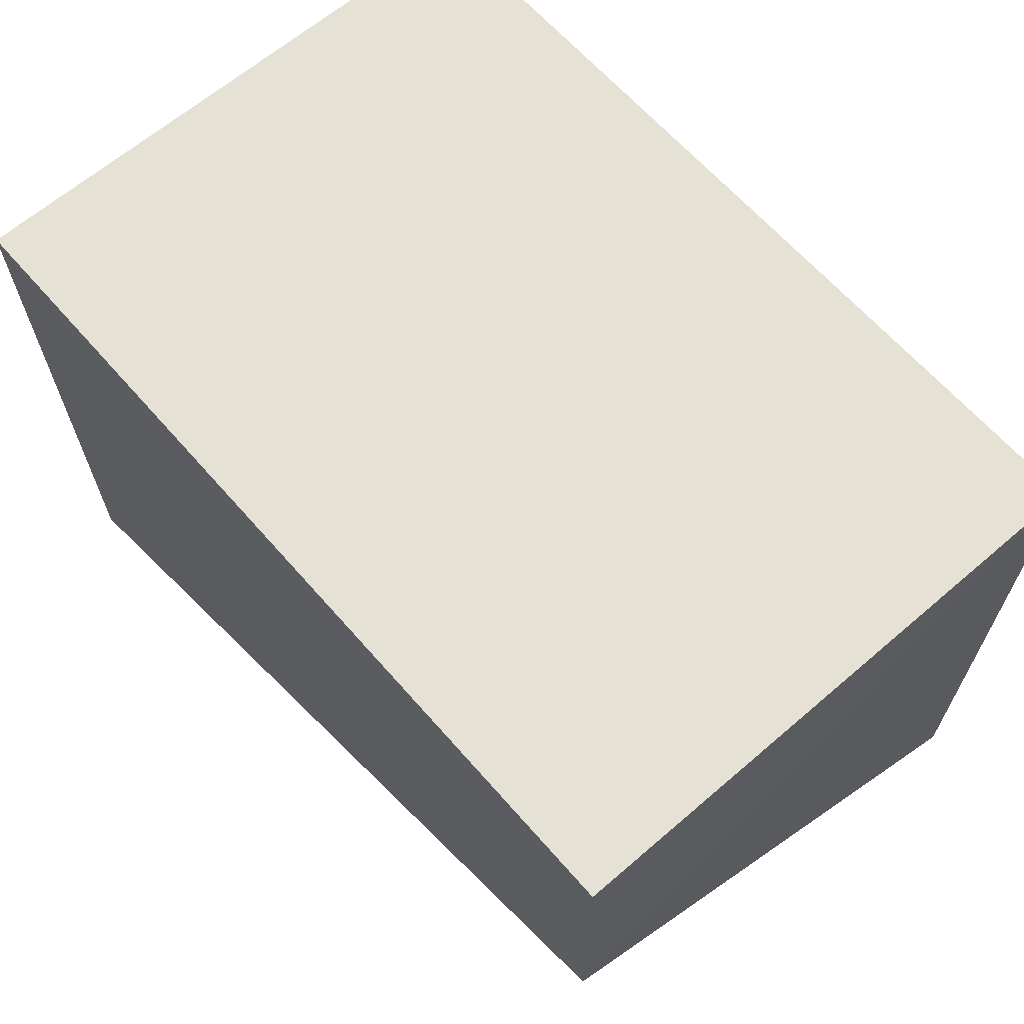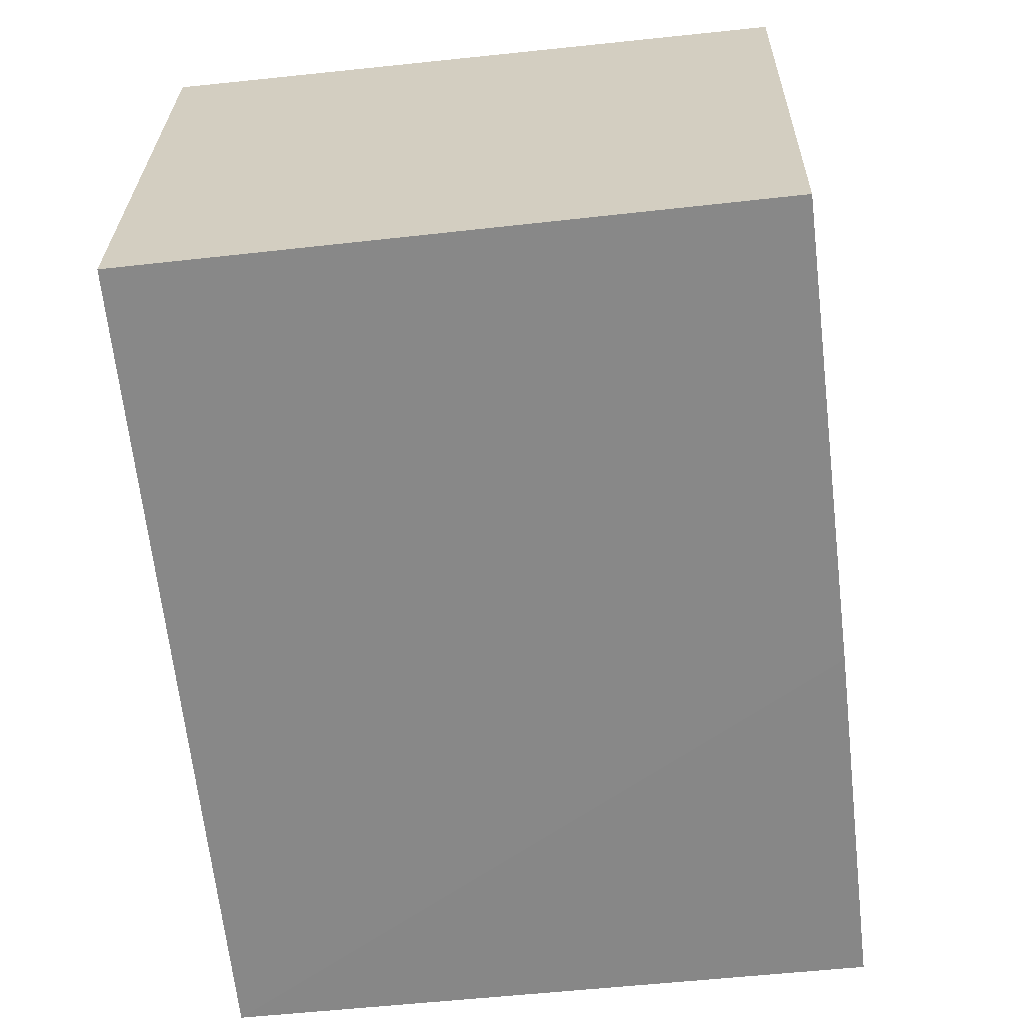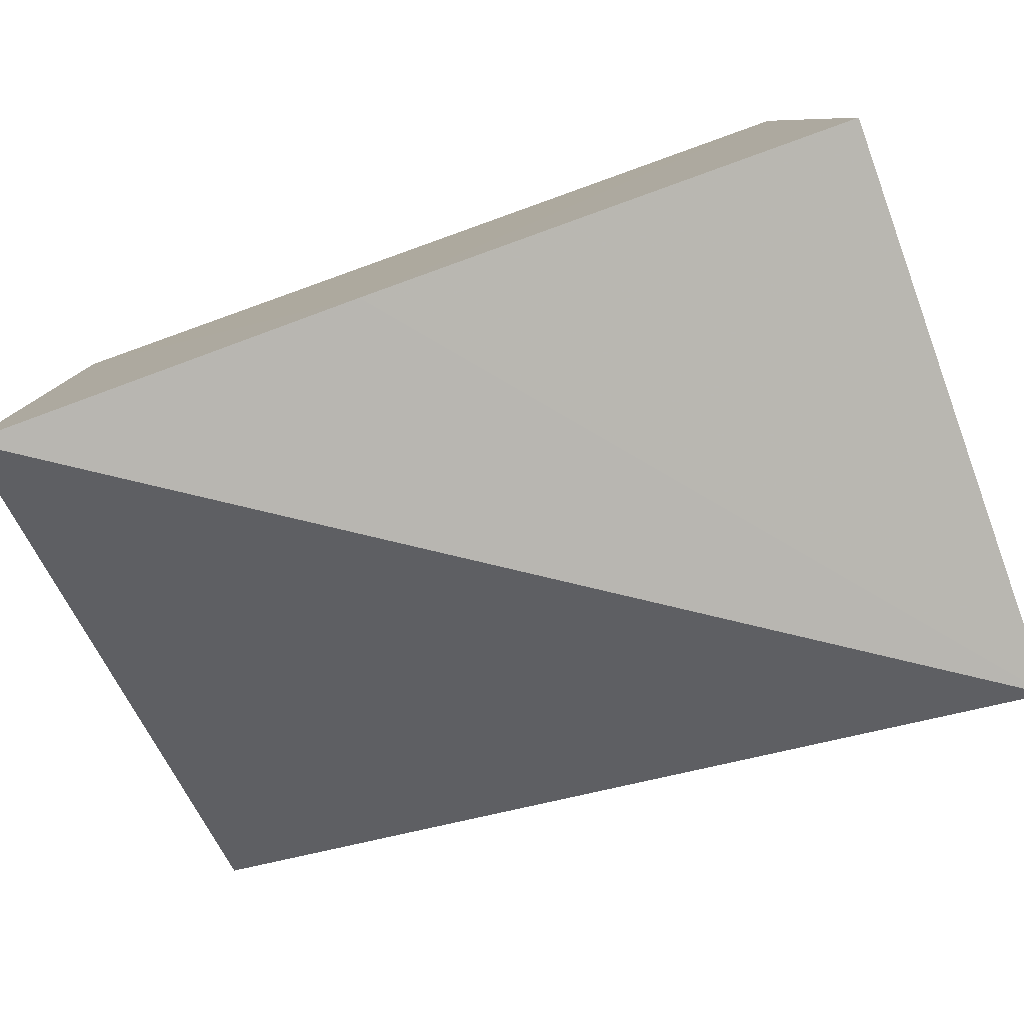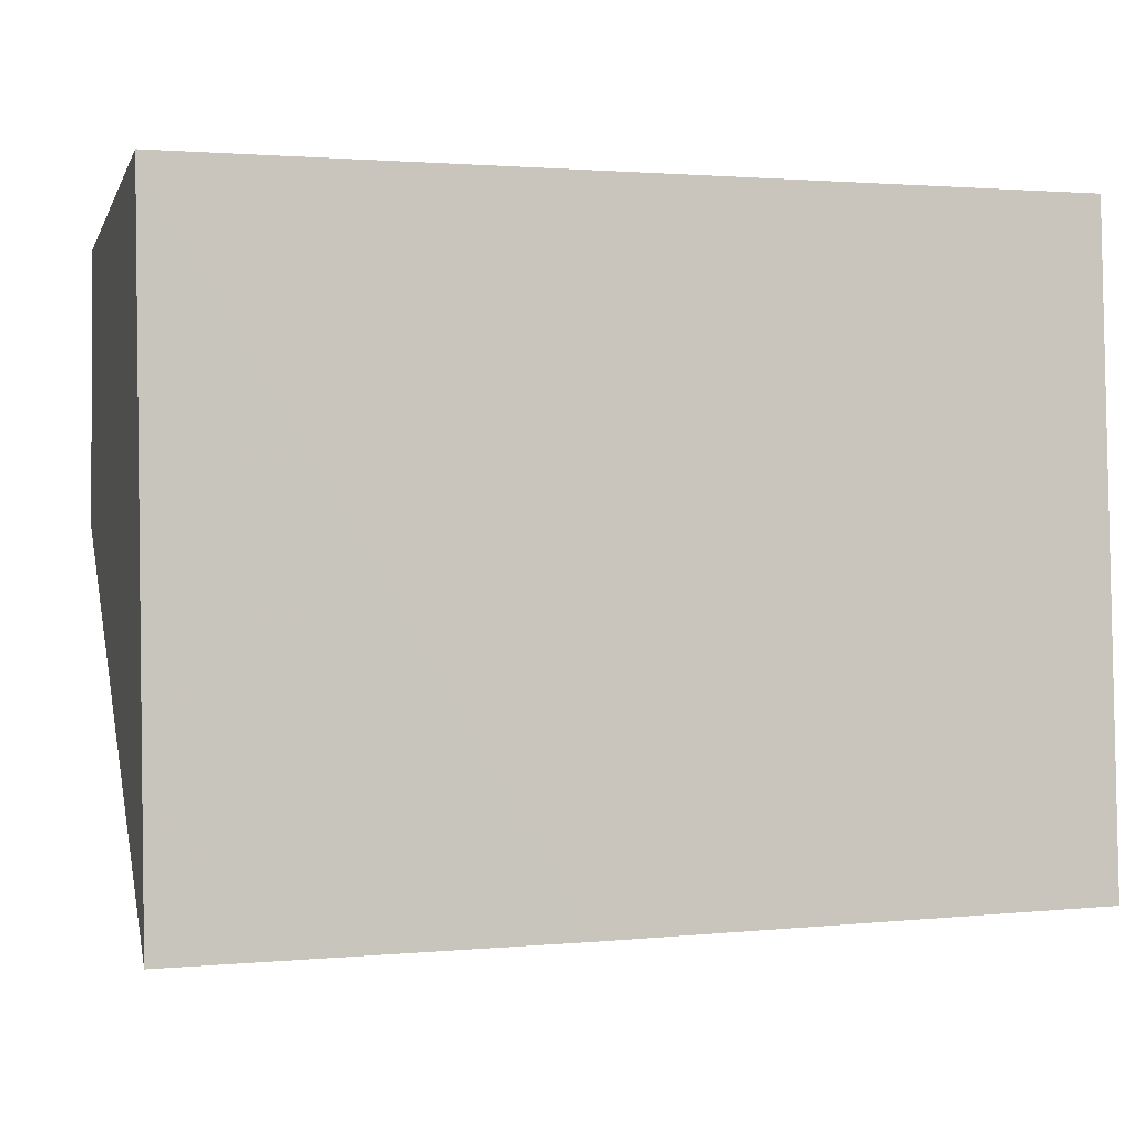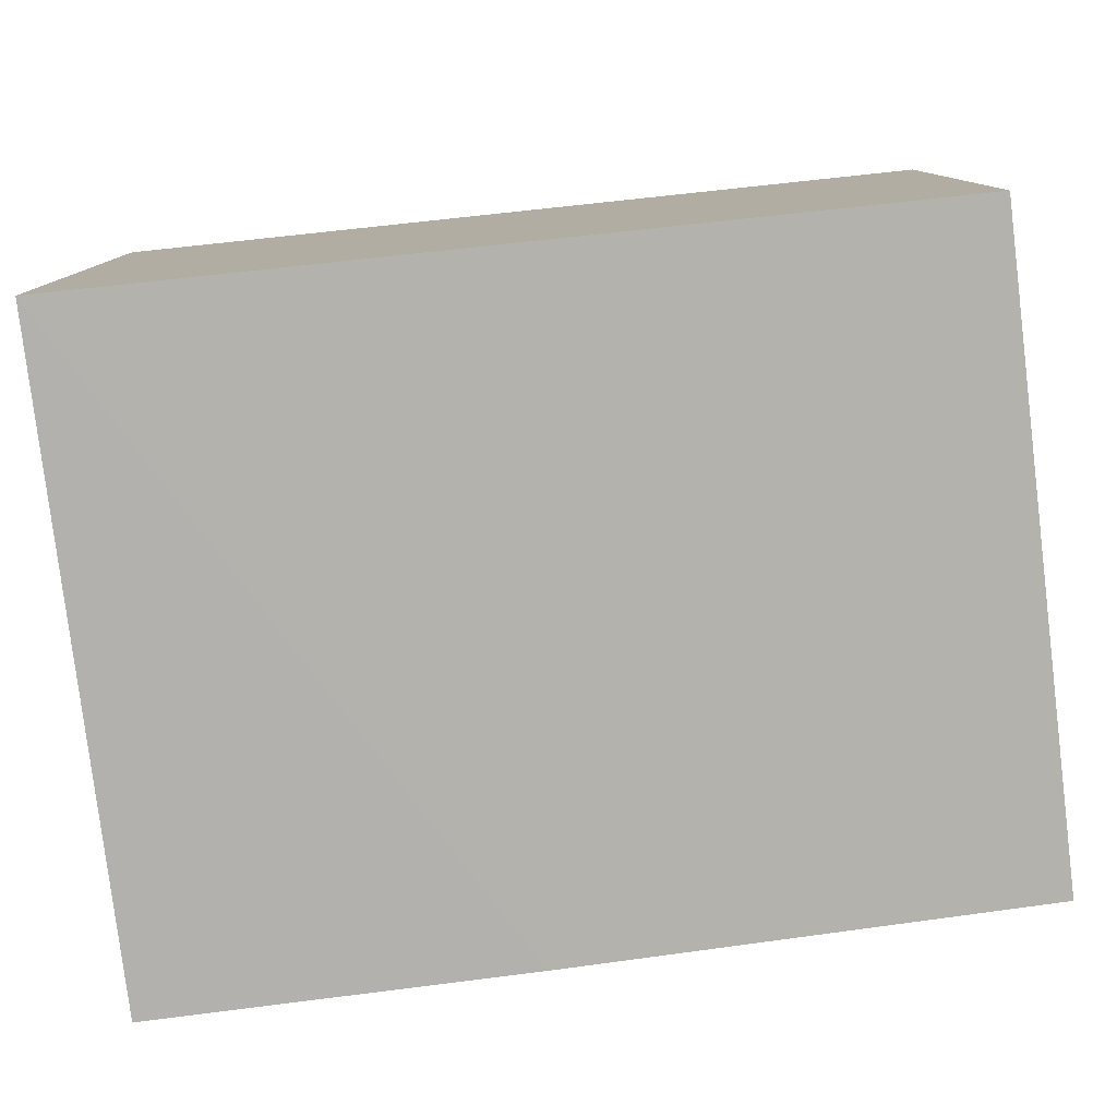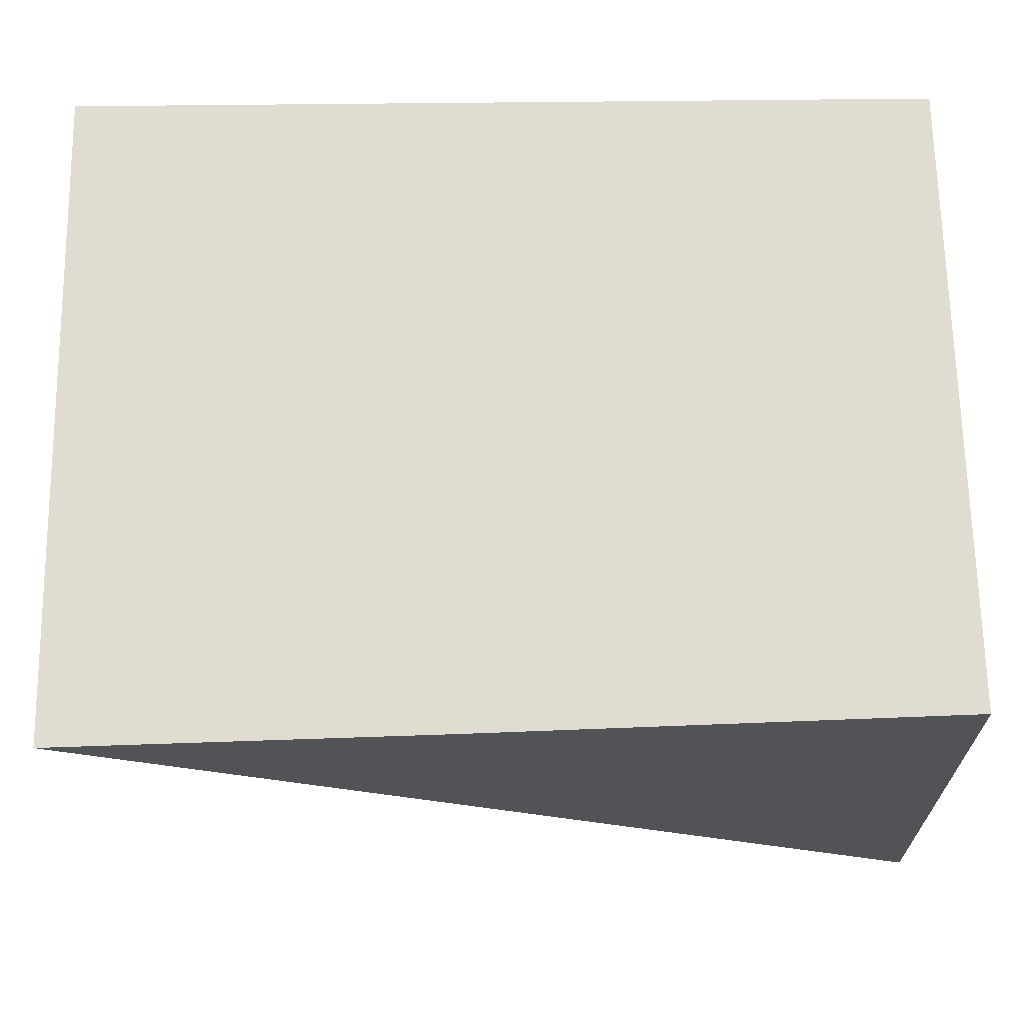
<metadata>
{"format":"obj","ext":"obj","renderer":"f3d","projection":"perspective","resolution":1024,"background":"white","views":[{"elev":64.2,"azim":49.0,"up":"+Y"},{"elev":-62.8,"azim":-84.6,"up":"+Z"},{"elev":-79.5,"azim":-160.3,"up":"+Y"},{"elev":-1.2,"azim":165.7,"up":"+Y"},{"elev":-79.0,"azim":-174.0,"up":"+Z"},{"elev":-20.7,"azim":-179.0,"up":"+Y"}]}
</metadata>
<code>
v 0.04799 0.002043 0.2102
v 0.04799 -0.01315 0.2102
v 0.04799 0.002043 0.1798
v 0.002426 0.002043 0.1798
v 0.002426 0.002043 0.2102
v 0.0475 -0.03331 0.1796
v 0.0272 -0.03274 0.1795
v 0.001862 -0.03276 0.2095
v 0.00176 -0.03187 0.1795
f 1 2 3
f 1 3 4
f 5 2 1
f 5 1 4
f 6 3 2
f 7 4 3
f 7 3 6
f 8 2 5
f 8 7 6
f 8 6 2
f 9 8 5
f 9 5 4
f 9 4 7
f 9 7 8

</code>
